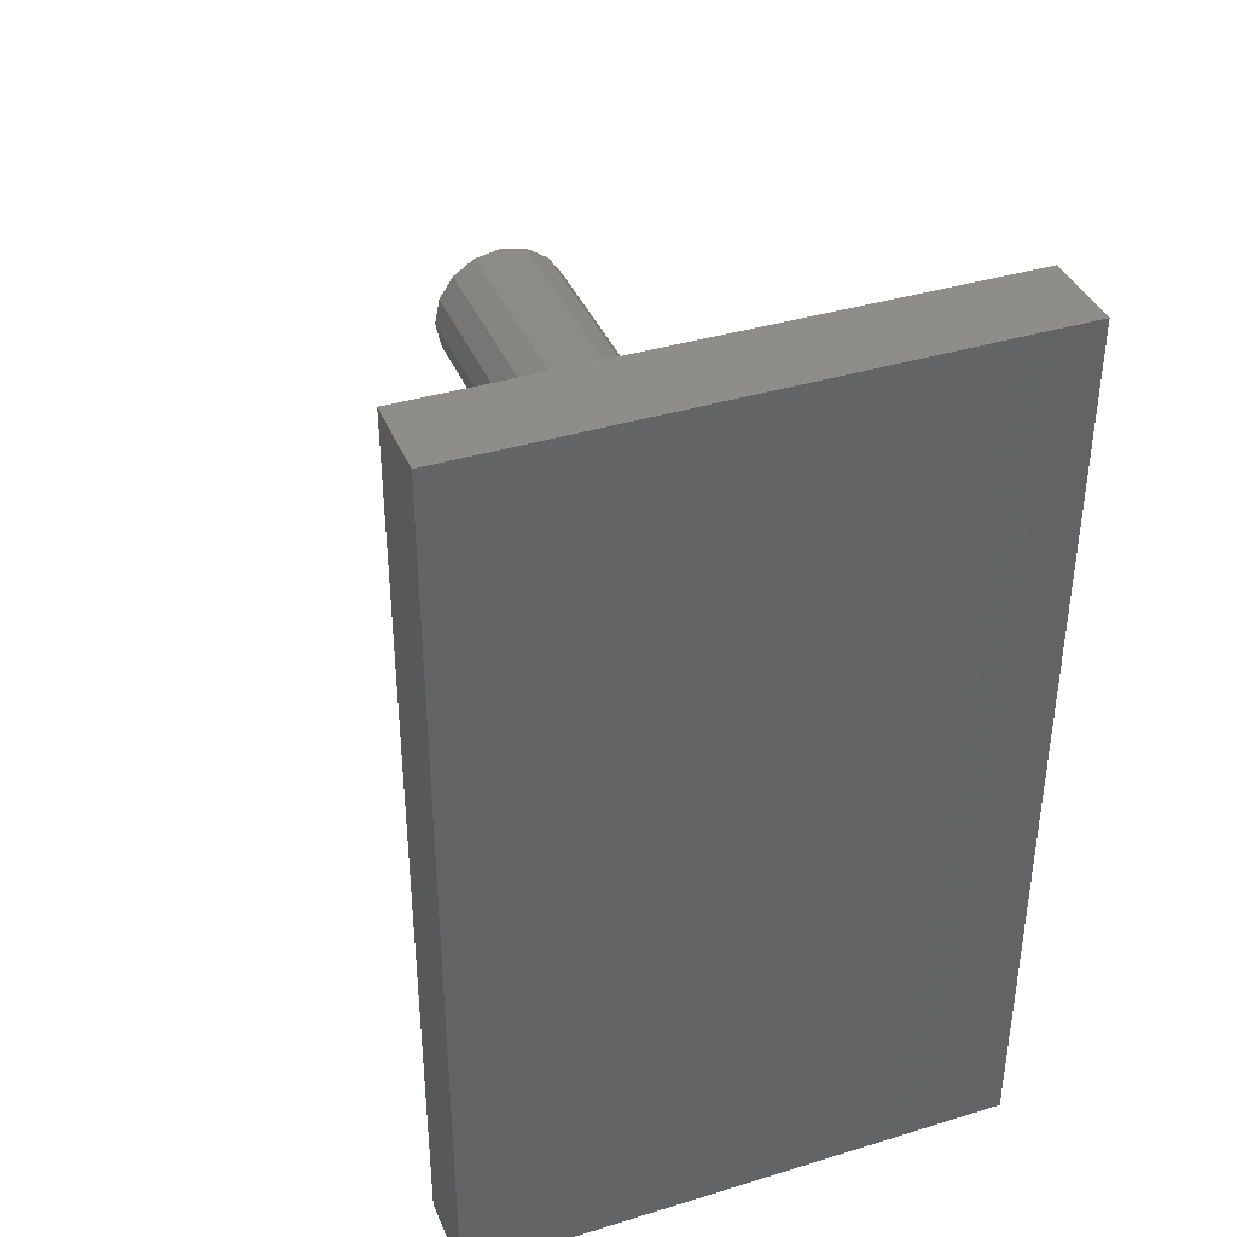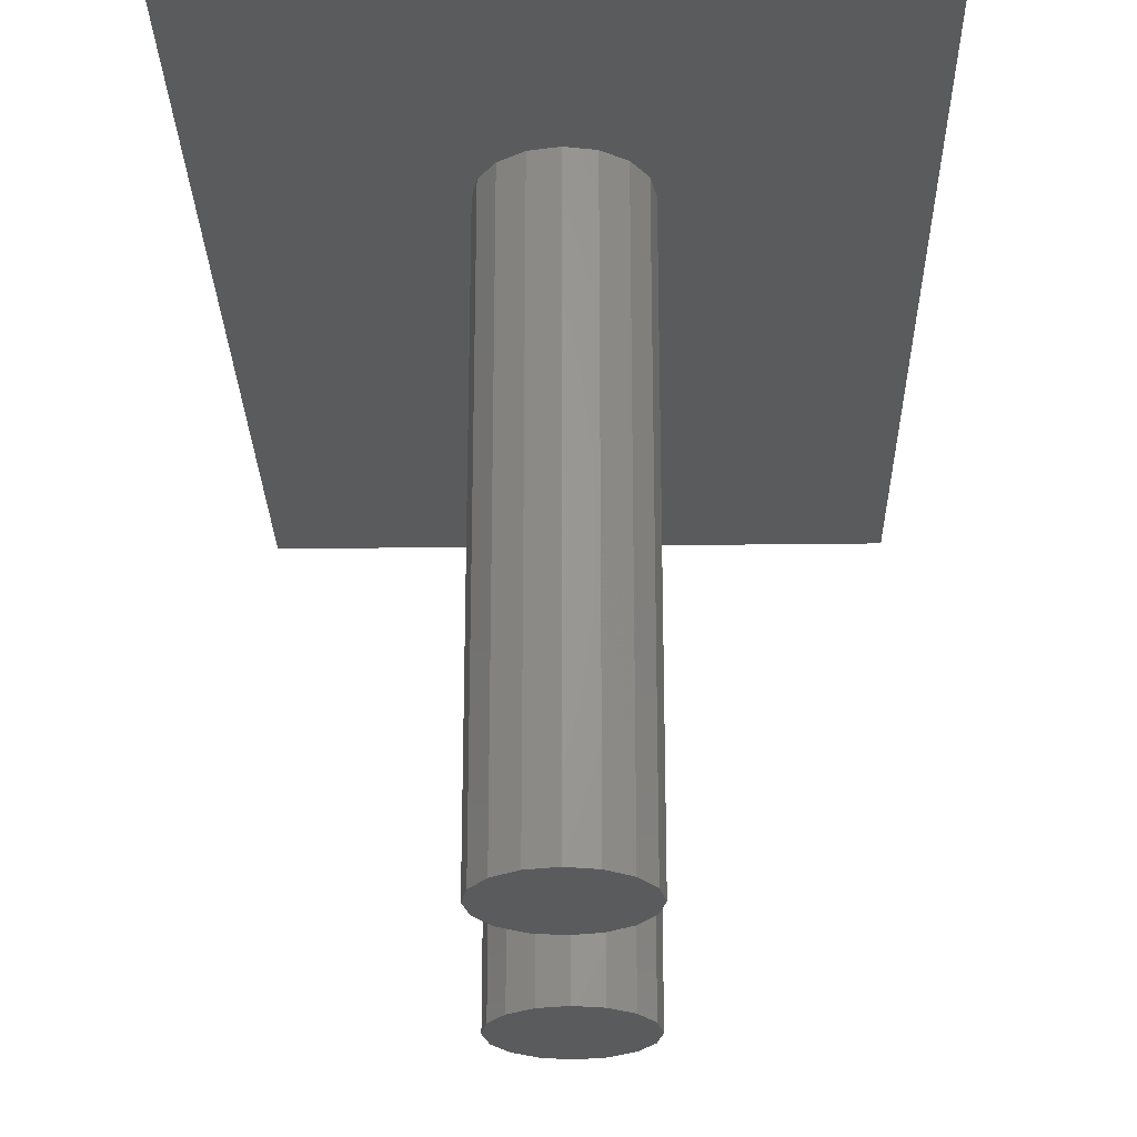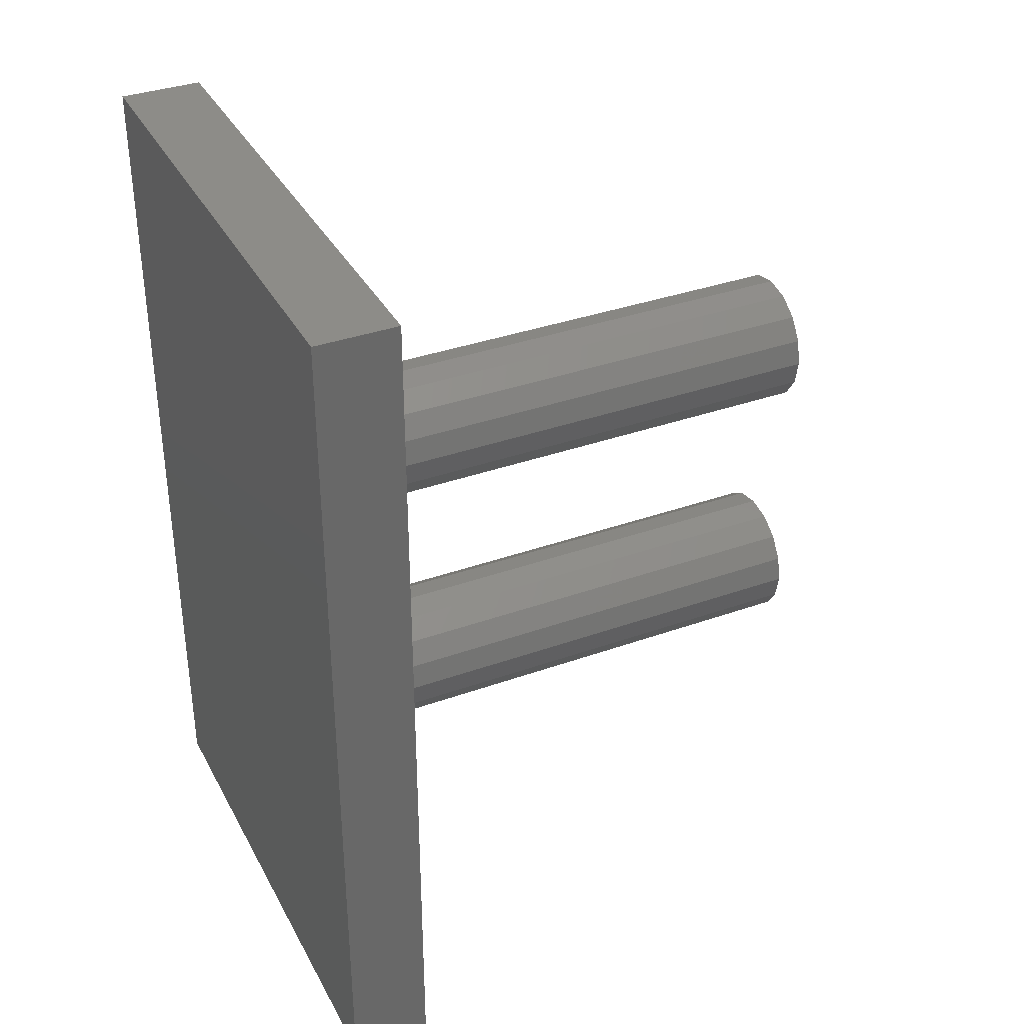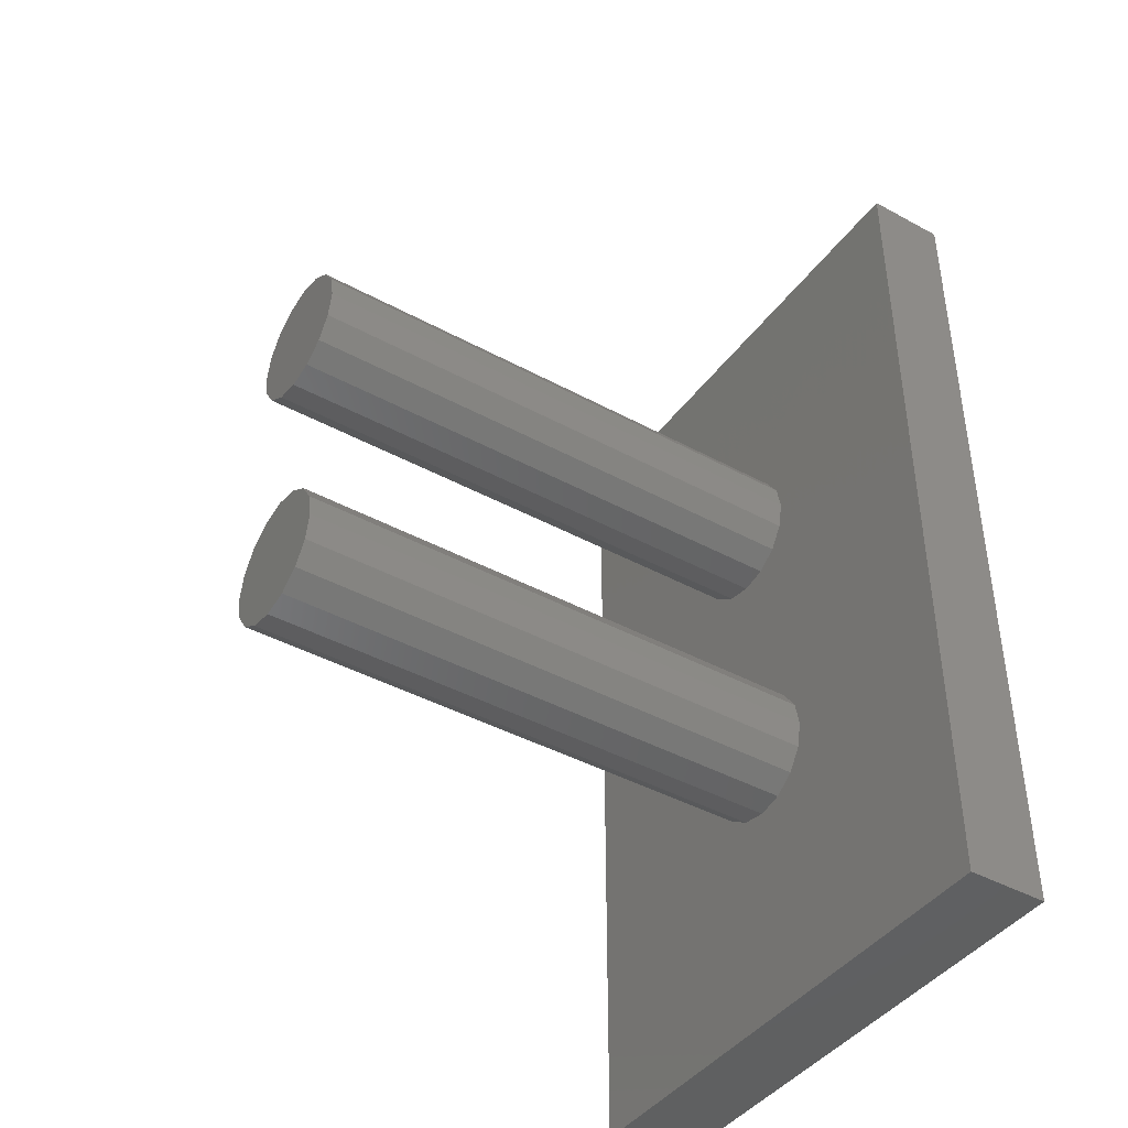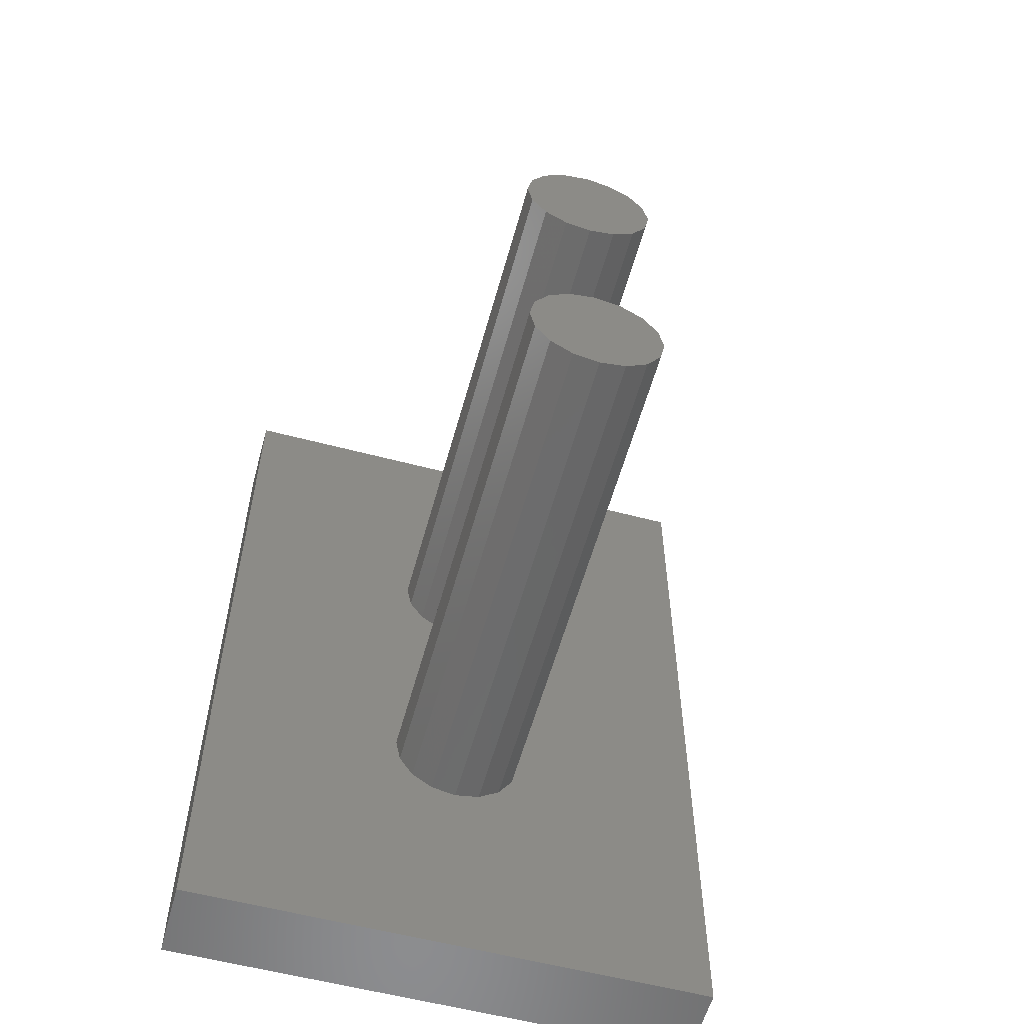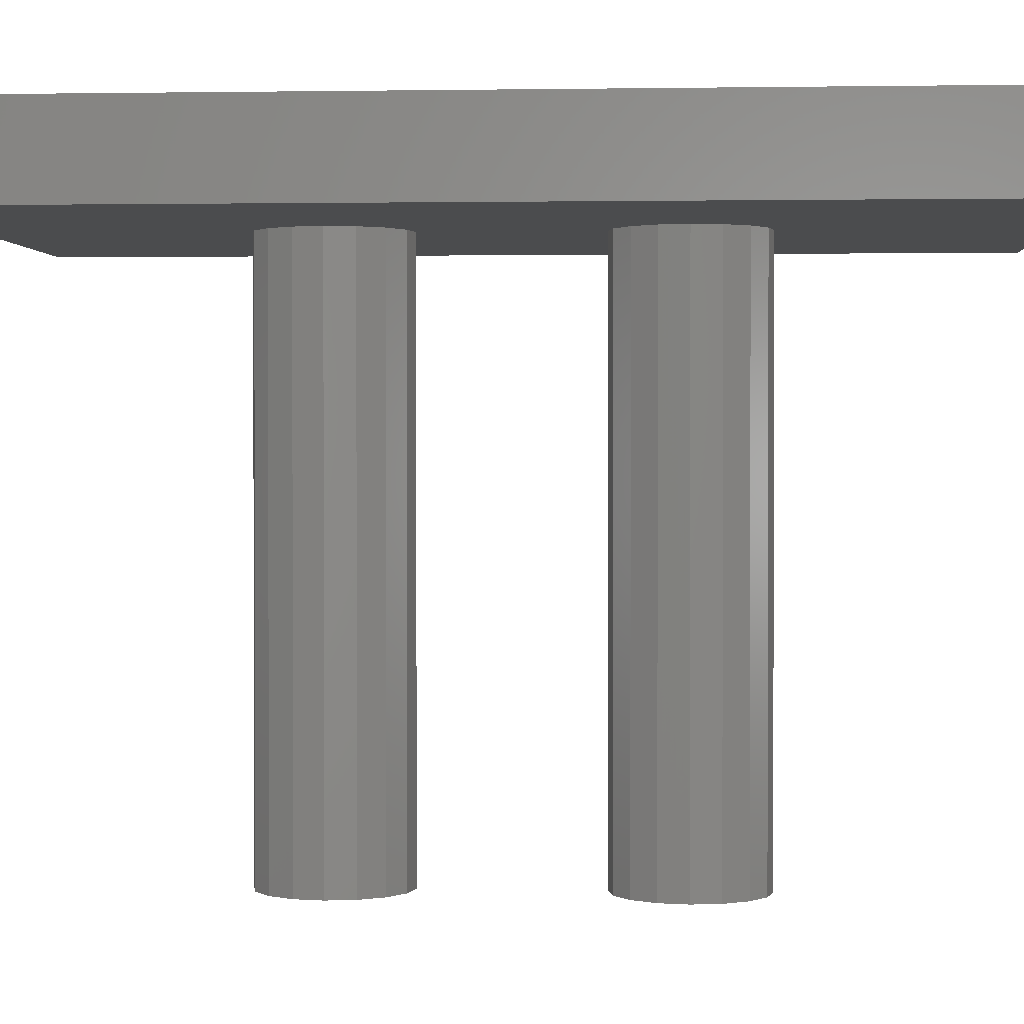
<metadata>
{"format":"stl","ext":"stl","renderer":"f3d","projection":"perspective","resolution":1024,"background":"white","views":[{"elev":38.6,"azim":-21.0,"up":"+Y"},{"elev":-25.3,"azim":-178.8,"up":"+Z"},{"elev":35.7,"azim":64.9,"up":"+Y"},{"elev":-42.3,"azim":-123.1,"up":"+Y"},{"elev":-57.8,"azim":164.7,"up":"+Y"},{"elev":1.1,"azim":94.0,"up":"+Z"}]}
</metadata>
<code>
# stl→obj: 72 verts, 140 faces
v 0 0 40
v 0 65 46
v 0 65 40
v 0 0 46
v 40 0 46
v 40 65 46
v 40 65 40
v 40 0 40
v 24.62 41.42 40
v 24.62 23.58 40
v 25 43.33 40
v 23.54 25.2 40
v 23.54 39.8 40
v 21.91 26.29 40
v 21.91 38.71 40
v 20 26.67 40
v 20 38.33 40
v 18.09 26.29 40
v 18.09 38.71 40
v 16.46 25.2 40
v 16.46 39.8 40
v 15.38 23.58 40
v 15.38 41.42 40
v 15 21.67 40
v 25 21.67 40
v 24.62 19.75 40
v 23.54 18.13 40
v 21.91 17.05 40
v 20 16.67 40
v 18.09 17.05 40
v 15.38 19.75 40
v 16.46 18.13 40
v 24.62 45.25 40
v 23.54 46.87 40
v 21.91 47.95 40
v 20 48.33 40
v 18.09 47.95 40
v 16.46 46.87 40
v 15 43.33 40
v 15.38 45.25 40
v 24.62 23.58 0
v 25 21.67 0
v 15.38 19.75 0
v 15 21.67 0
v 20 26.67 0
v 18.09 26.29 0
v 20 16.67 0
v 21.91 17.05 0
v 23.54 18.13 0
v 23.54 25.2 0
v 21.91 26.29 0
v 15.38 23.58 0
v 16.46 25.2 0
v 24.62 19.75 0
v 18.09 17.05 0
v 16.46 18.13 0
v 24.62 45.25 0
v 25 43.33 0
v 20 48.33 0
v 18.09 47.95 0
v 21.91 38.71 0
v 23.54 39.8 0
v 23.54 46.87 0
v 21.91 47.95 0
v 15.38 45.25 0
v 16.46 46.87 0
v 24.62 41.42 0
v 20 38.33 0
v 18.09 38.71 0
v 16.46 39.8 0
v 15.38 41.42 0
v 15 43.33 0
f 1 2 3
f 2 1 4
f 2 5 6
f 5 2 4
f 5 7 6
f 7 5 8
f 7 2 6
f 2 7 3
f 9 7 10
f 7 9 11
f 12 9 10
f 12 13 9
f 14 13 12
f 14 15 13
f 16 15 14
f 16 17 15
f 18 17 16
f 18 19 17
f 20 19 18
f 20 21 19
f 22 21 20
f 22 23 21
f 1 22 24
f 22 1 23
f 10 8 25
f 8 26 25
f 8 27 26
f 8 28 27
f 8 29 28
f 1 29 8
f 29 1 30
f 3 23 1
f 31 1 24
f 32 1 31
f 30 1 32
f 8 10 7
f 33 7 11
f 34 7 33
f 35 7 34
f 36 7 35
f 3 36 37
f 3 37 38
f 23 3 39
f 36 3 7
f 40 3 38
f 39 3 40
f 1 5 4
f 5 1 8
f 25 41 10
f 41 25 42
f 43 24 44
f 24 43 31
f 45 18 16
f 18 45 46
f 47 28 29
f 28 47 48
f 48 27 28
f 27 48 49
f 50 14 12
f 14 50 51
f 10 50 12
f 50 10 41
f 51 16 14
f 16 51 45
f 52 20 53
f 20 52 22
f 54 41 42
f 49 41 54
f 49 50 41
f 48 50 49
f 48 51 50
f 47 51 48
f 47 45 51
f 55 45 47
f 55 46 45
f 56 46 55
f 56 53 46
f 43 53 56
f 43 52 53
f 52 43 44
f 44 22 52
f 22 44 24
f 46 20 18
f 20 46 53
f 26 42 25
f 42 26 54
f 27 54 26
f 54 27 49
f 55 29 30
f 29 55 47
f 56 30 32
f 30 56 55
f 56 31 43
f 31 56 32
f 11 57 33
f 57 11 58
f 59 37 36
f 37 59 60
f 61 13 15
f 13 61 62
f 63 35 34
f 35 63 64
f 33 63 34
f 63 33 57
f 64 36 35
f 36 64 59
f 65 38 66
f 38 65 40
f 67 57 58
f 62 57 67
f 62 63 57
f 61 63 62
f 61 64 63
f 68 64 61
f 68 59 64
f 69 59 68
f 69 60 59
f 70 60 69
f 70 66 60
f 71 66 70
f 71 65 66
f 65 71 72
f 72 40 65
f 40 72 39
f 60 38 37
f 38 60 66
f 69 17 19
f 17 69 68
f 70 23 71
f 23 70 21
f 71 39 72
f 39 71 23
f 13 67 9
f 67 13 62
f 9 58 11
f 58 9 67
f 68 15 17
f 15 68 61
f 70 19 21
f 19 70 69

</code>
